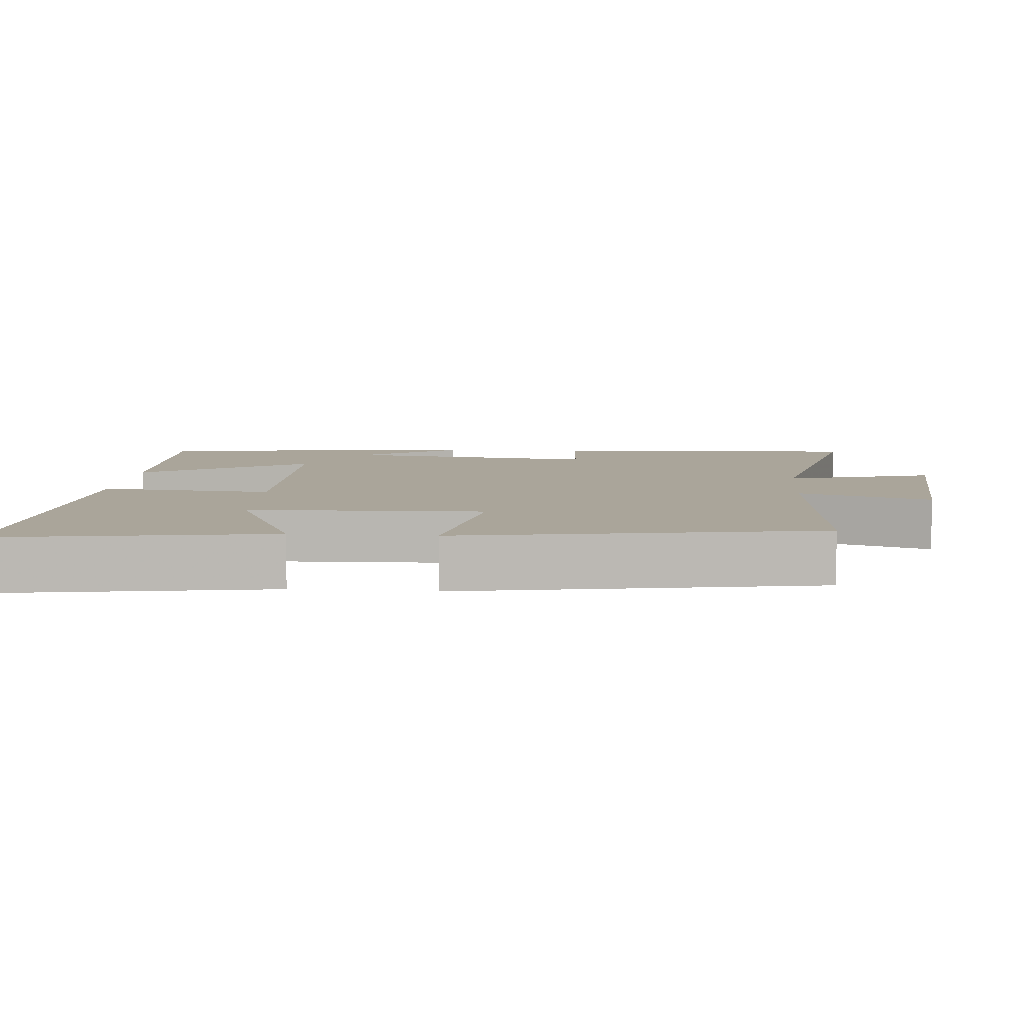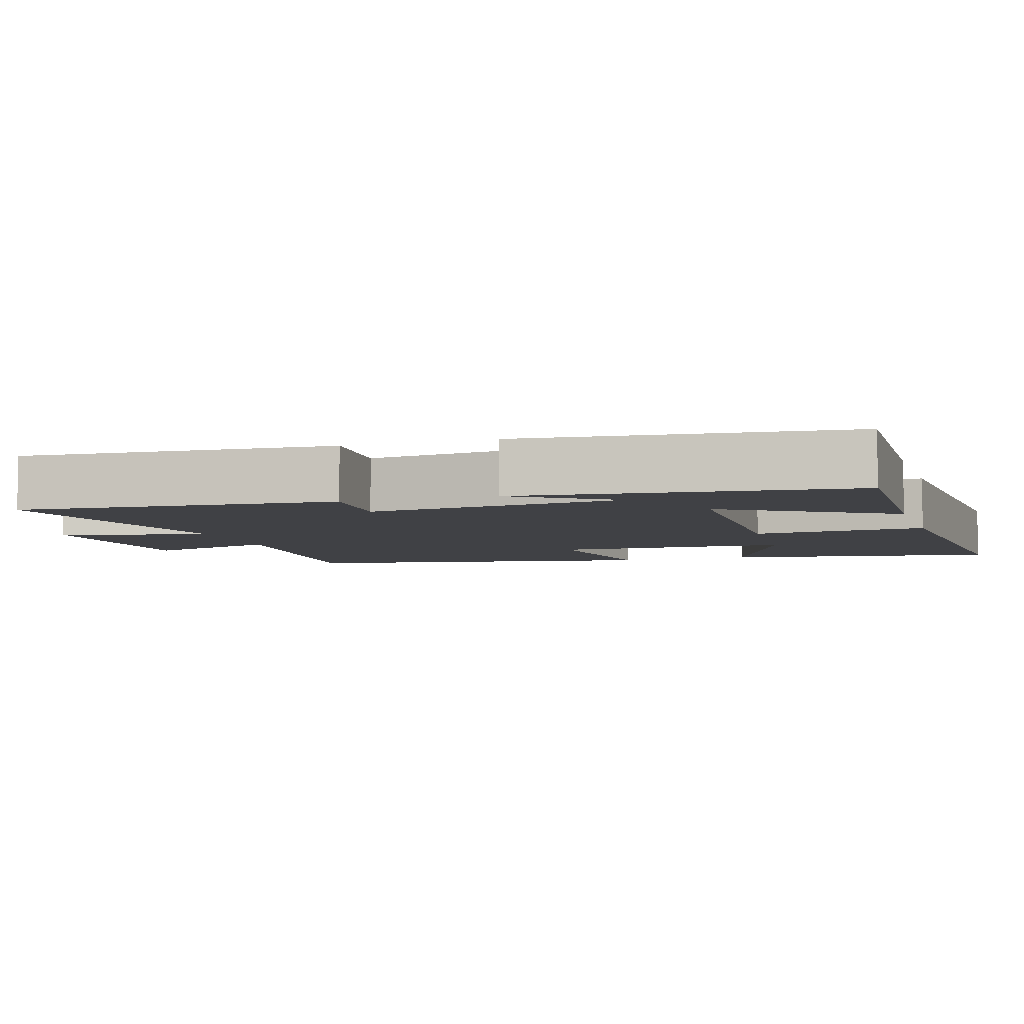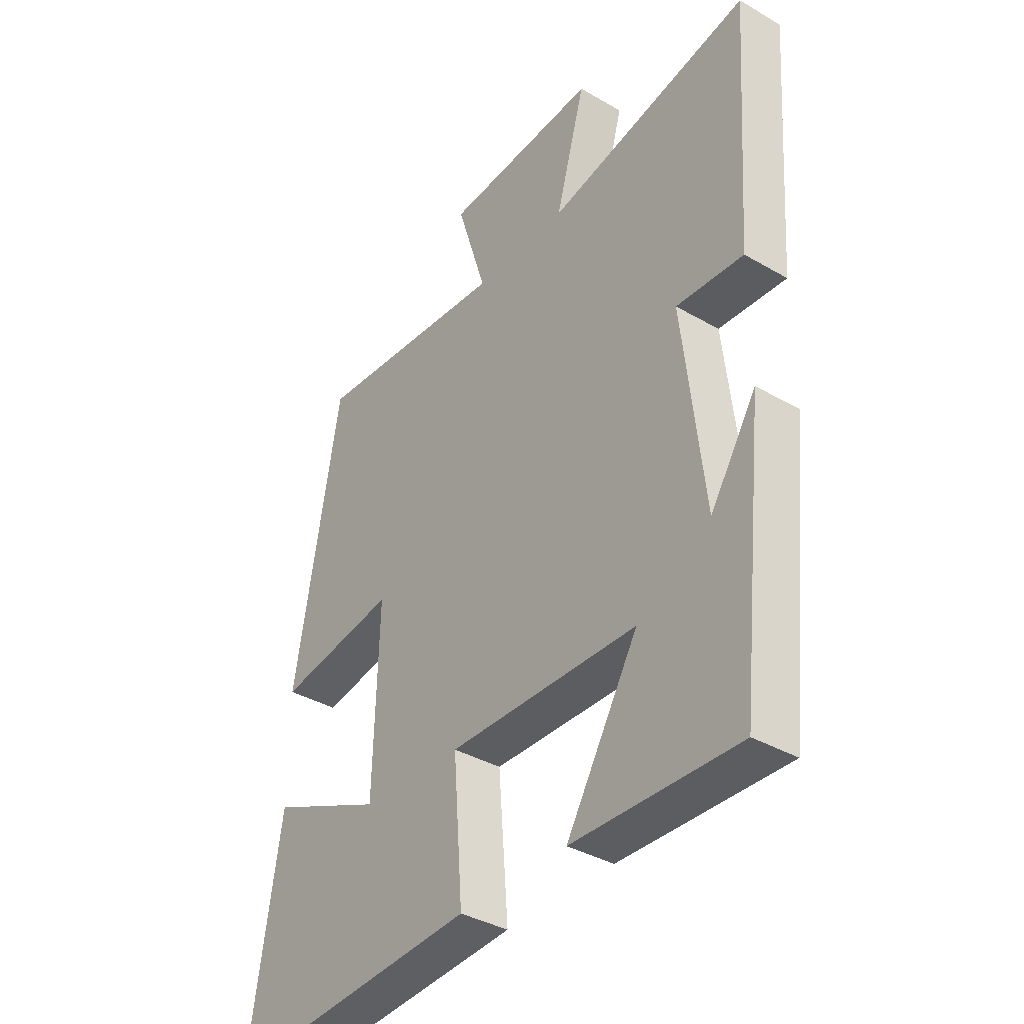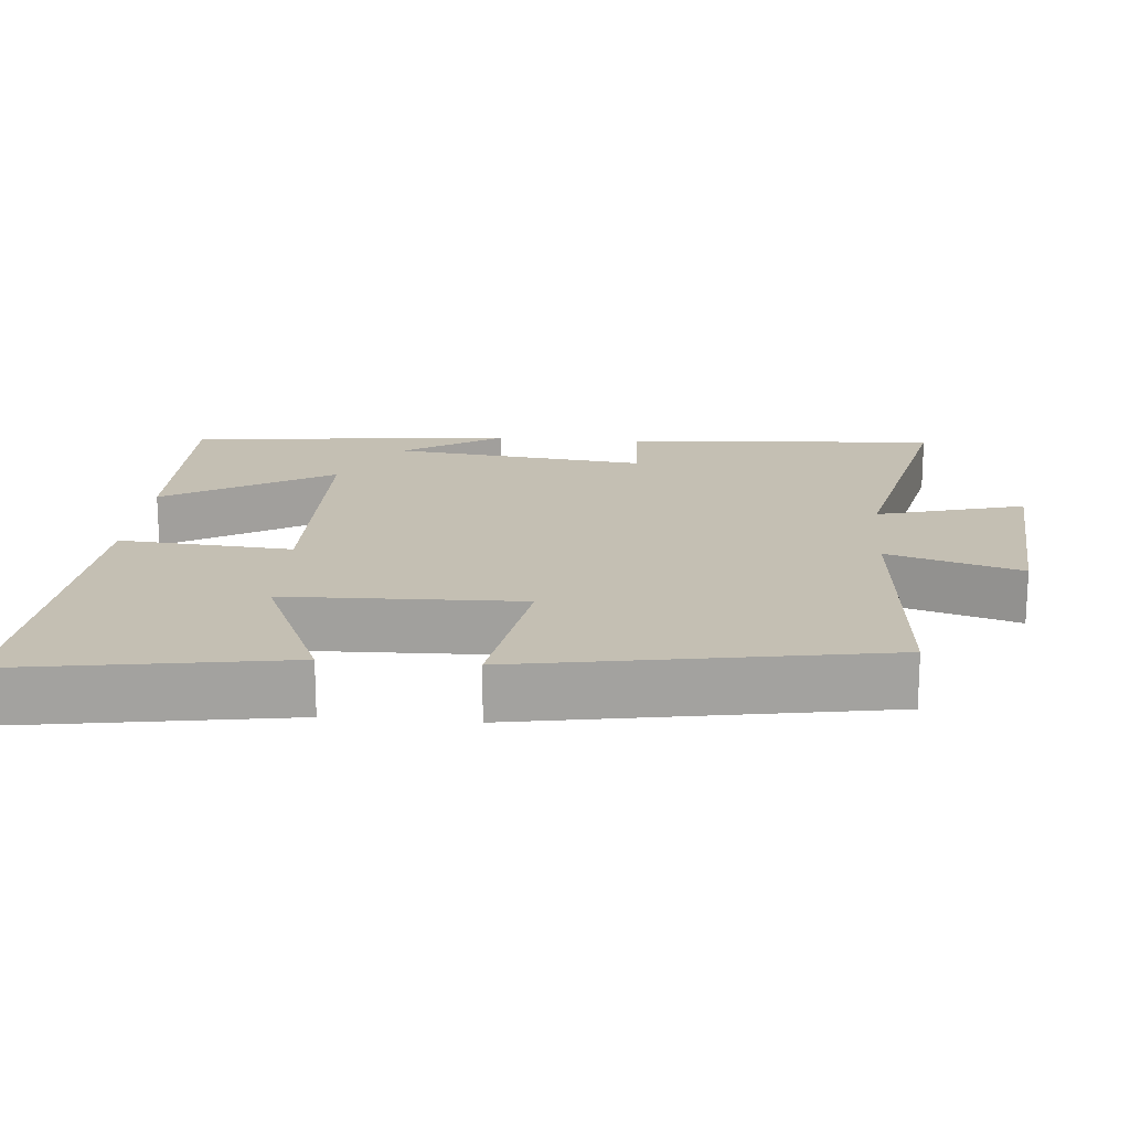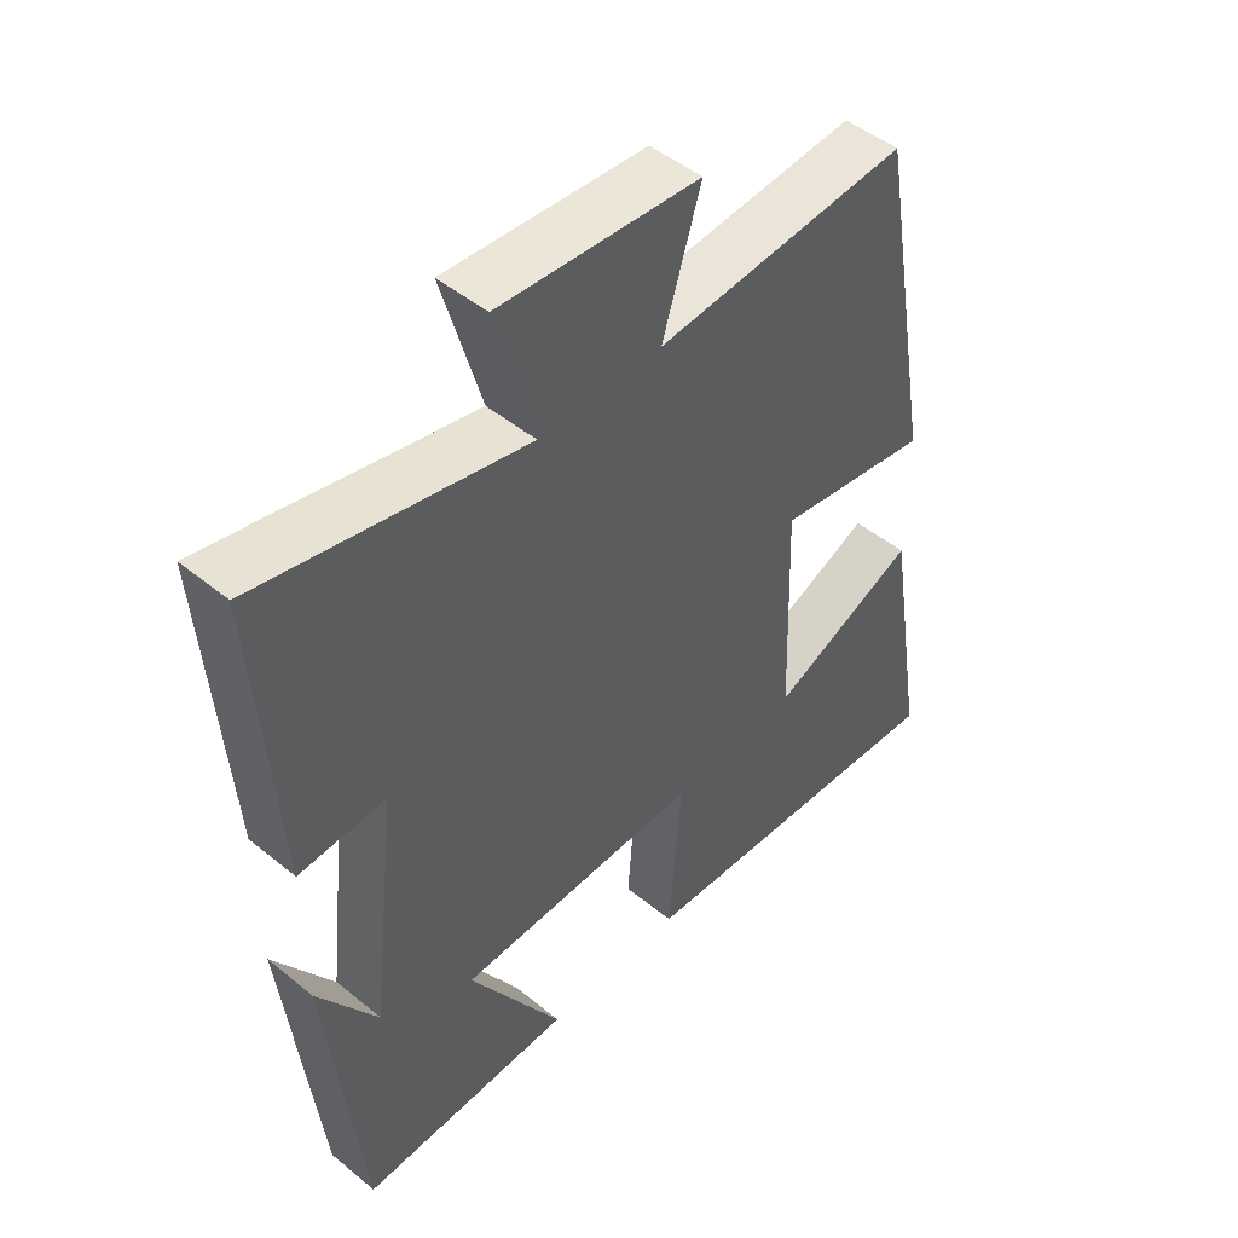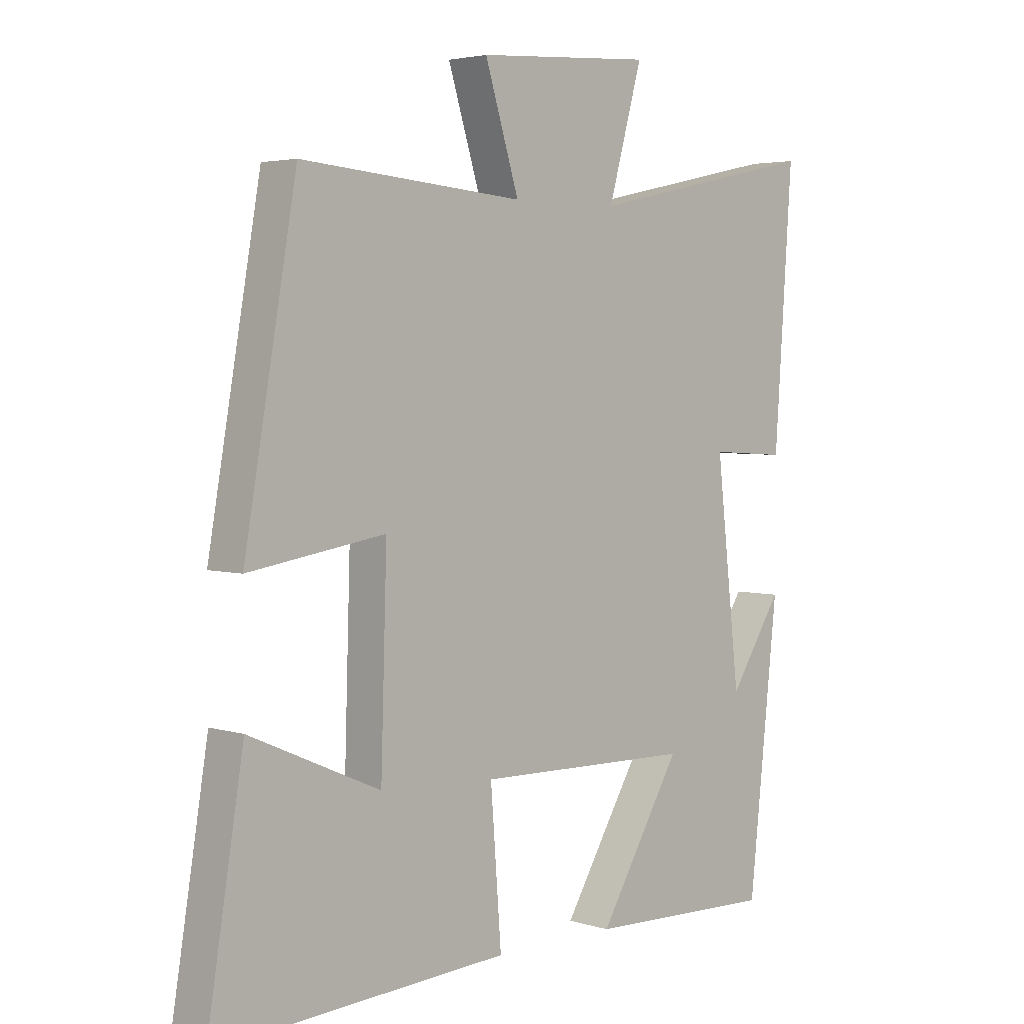
<metadata>
{"format":"obj","ext":"obj","renderer":"f3d","projection":"perspective","resolution":1024,"background":"white","views":[{"elev":7.7,"azim":-85.2,"up":"+Y"},{"elev":-5.8,"azim":107.4,"up":"+Y"},{"elev":-37.1,"azim":53.1,"up":"+Z"},{"elev":17.8,"azim":-84.9,"up":"+Y"},{"elev":48.0,"azim":132.5,"up":"+Z"},{"elev":3.6,"azim":-44.7,"up":"+Z"}]}
</metadata>
<code>
v -0.413 0.07 0.531
v -0.04 0.07 0.5
v -0.097 0.07 0.683
v 0.197 0.07 0.703
v 0.14 0.07 0.5
v 0.53 0.07 0.584
v 0.5 0.07 0.15
v 0.372 0.07 0.158
v 0.412 0.07 -0.194
v 0.5 0.07 -0.058
v 0.451 0.07 -0.51
v 0.135 0.07 -0.5
v 0.273 0.07 -0.27
v -0.089 0.07 -0.262
v -0.071 0.07 -0.5
v -0.561 0.07 -0.53
v -0.5 0.07 -0.156
v -0.282 0.07 -0.252
v -0.272 0.07 0.072
v -0.5 0.07 0.036
v -0.413 0 0.531
v -0.04 0 0.5
v -0.097 0 0.683
v 0.197 0 0.703
v 0.14 0 0.5
v 0.53 0 0.584
v 0.5 0 0.15
v 0.372 0 0.158
v 0.412 0 -0.194
v 0.5 0 -0.058
v 0.451 0 -0.51
v 0.135 0 -0.5
v 0.273 0 -0.27
v -0.089 0 -0.262
v -0.071 0 -0.5
v -0.561 0 -0.53
v -0.5 0 -0.156
v -0.282 0 -0.252
v -0.272 0 0.072
v -0.5 0 0.036
f 19 20 1 2
f 18 19 2
f 15 16 17 18
f 14 15 18
f 13 14 18 2
f 11 12 13
f 9 10 11
f 9 11 13 2
f 5 6 7 8
f 5 8 9 2
f 2 3 4 5
f 22 21 40 39
f 22 39 38
f 38 37 36 35
f 38 35 34
f 22 38 34 33
f 33 32 31
f 31 30 29
f 22 33 31 29
f 28 27 26 25
f 22 29 28 25
f 25 24 23 22
f 1 21 22 2
f 2 22 23 3
f 3 23 24 4
f 4 24 25 5
f 5 25 26 6
f 6 26 27 7
f 7 27 28 8
f 8 28 29 9
f 9 29 30 10
f 10 30 31 11
f 11 31 32 12
f 12 32 33 13
f 13 33 34 14
f 14 34 35 15
f 15 35 36 16
f 16 36 37 17
f 17 37 38 18
f 18 38 39 19
f 19 39 40 20
f 20 40 21 1

</code>
